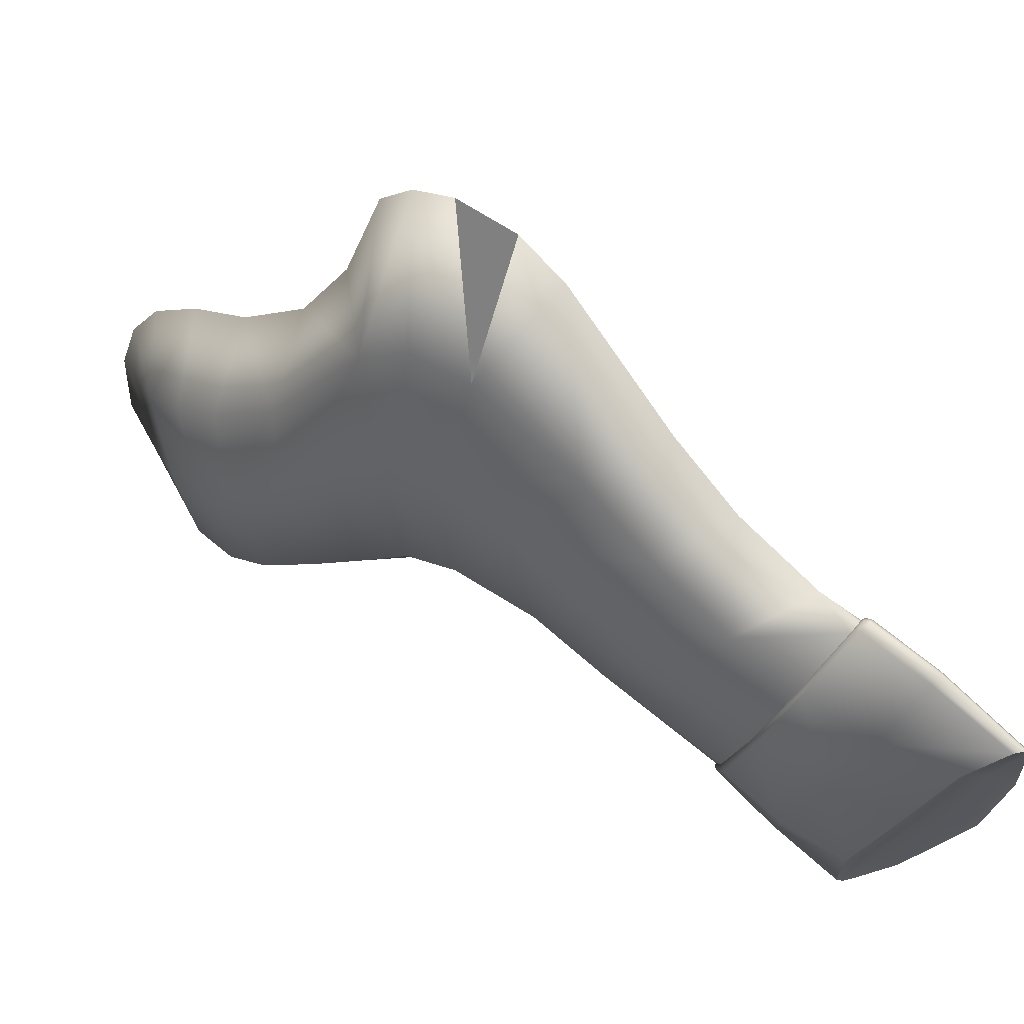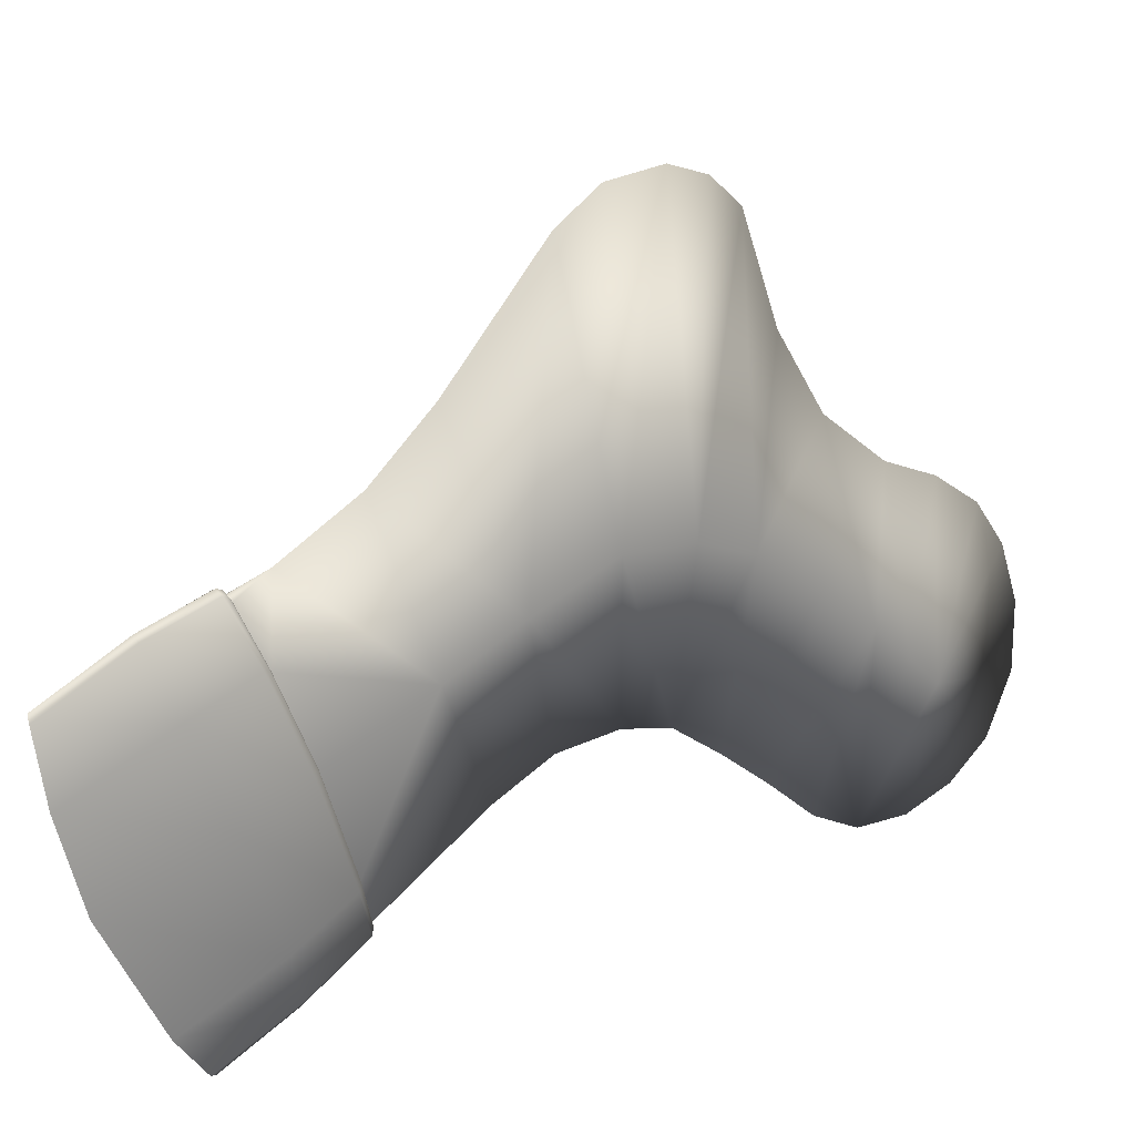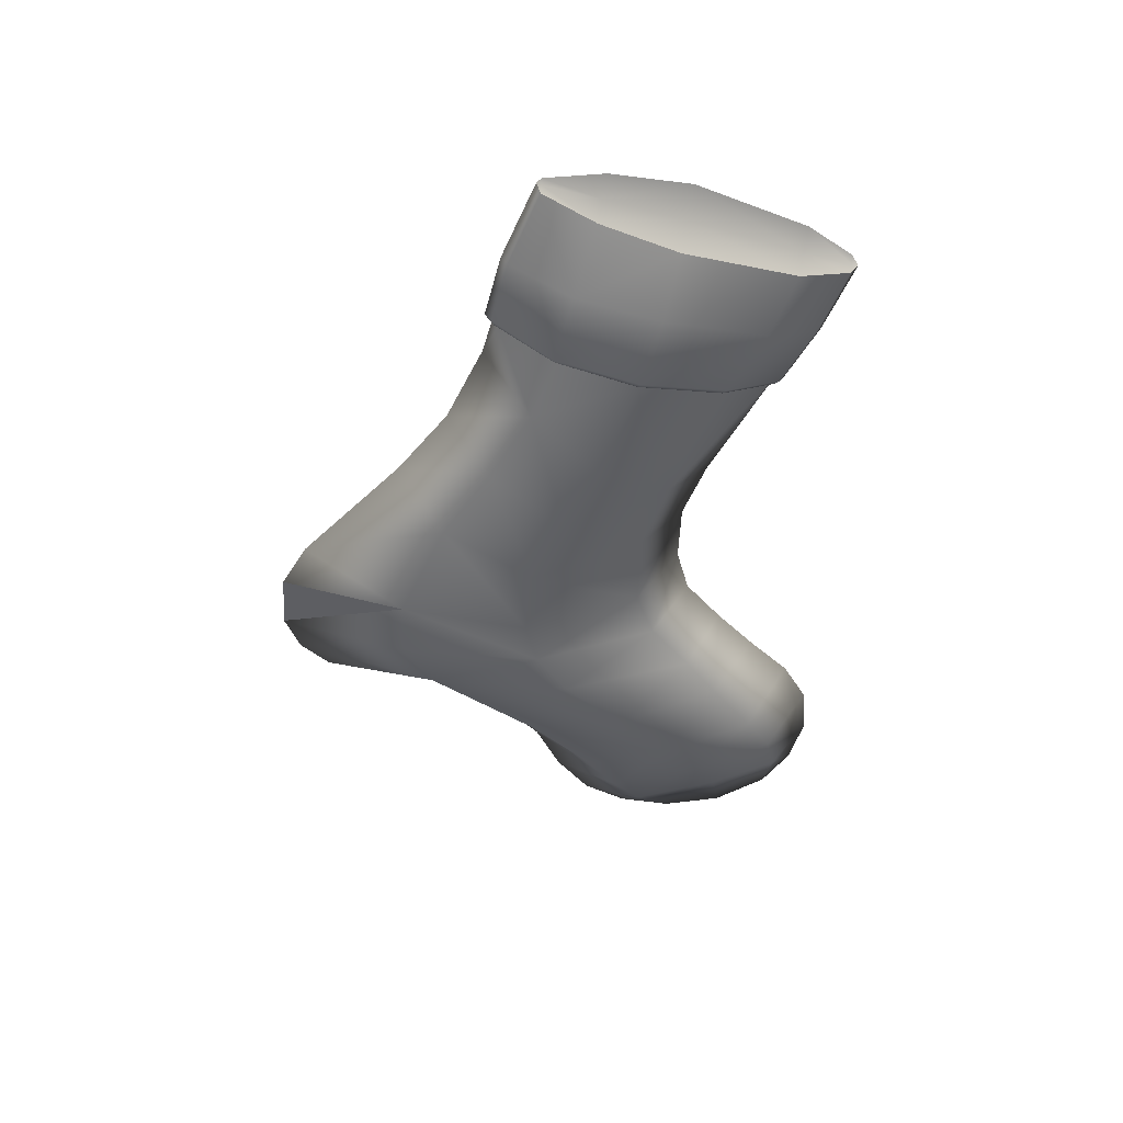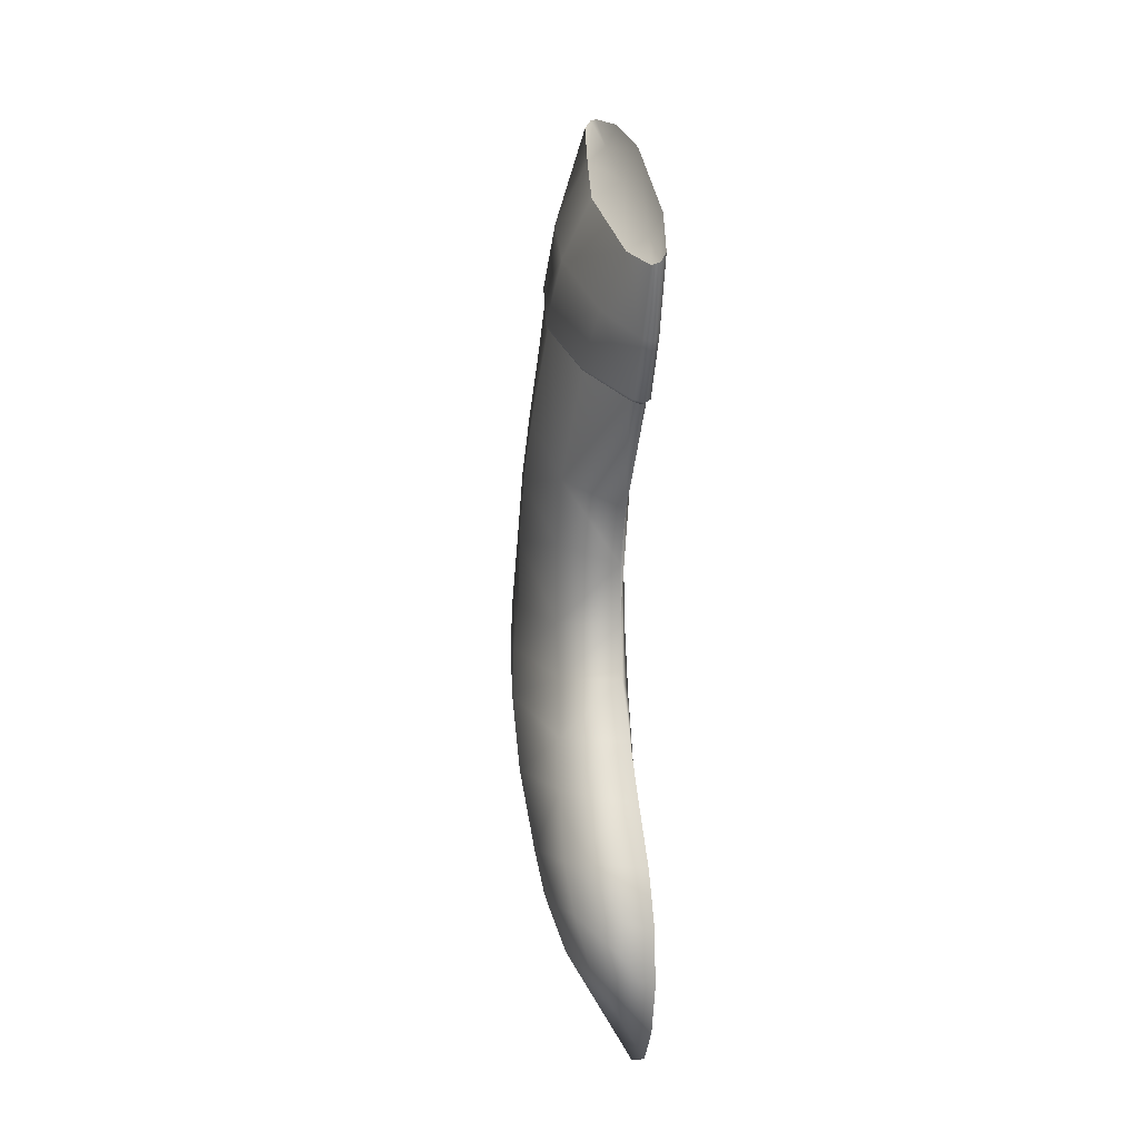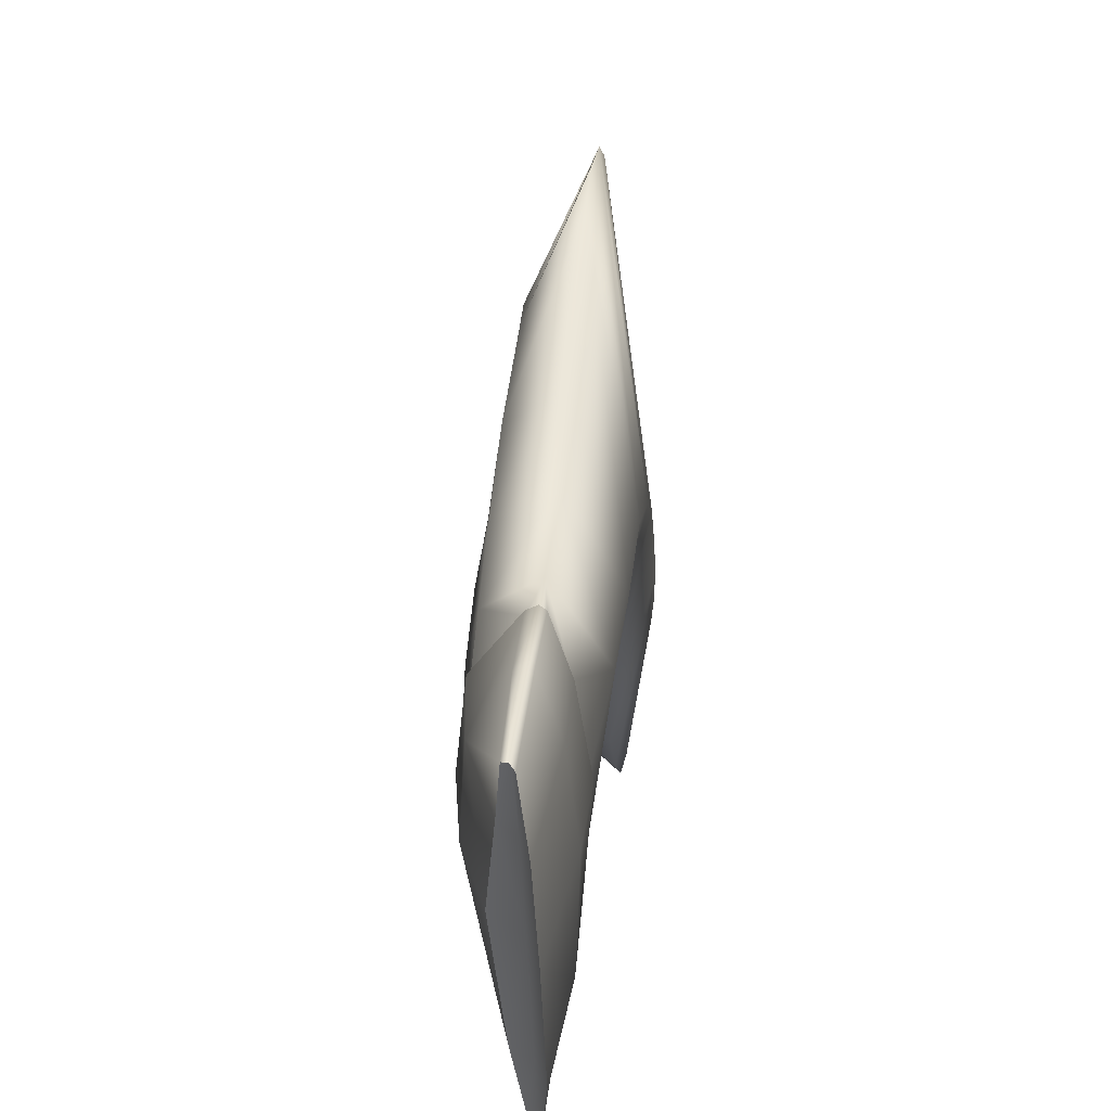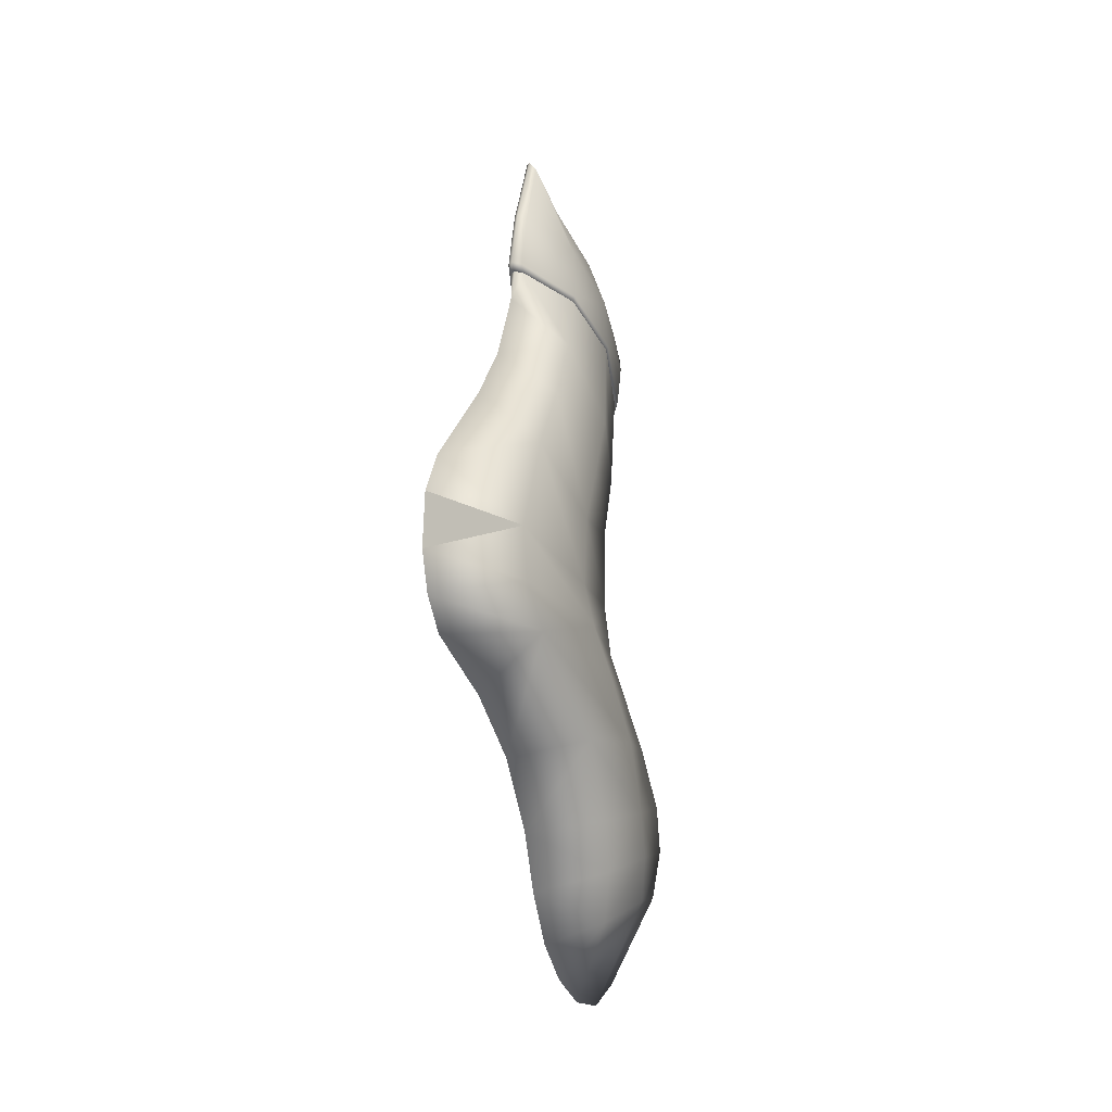
<metadata>
{"format":"obj","ext":"obj","renderer":"f3d","projection":"perspective","resolution":1024,"background":"white","views":[{"elev":51.4,"azim":125.5,"up":"+Z"},{"elev":21.6,"azim":-128.2,"up":"+Z"},{"elev":44.1,"azim":81.5,"up":"+Y"},{"elev":11.6,"azim":169.2,"up":"+Y"},{"elev":18.1,"azim":-173.4,"up":"+Z"},{"elev":-15.8,"azim":19.8,"up":"+Y"}]}
</metadata>
<code>
g default
v -55.29 4.71 -47.68
v -55.43 4.725 -47.37
v -55.43 4.576 -47.36
v -55.43 4.409 -48.6
v -55.26 4.278 -48.55
v -55.43 4.28 -48.7
v -55.43 4.674 -48.46
v -55.29 4.522 -48.37
v -55.43 4.544 -48.5
v -55.43 4.291 -47.73
v -55.26 4.448 -47.75
v -55.43 4.39 -47.47
v -55.43 4.162 -47.93
v -55.23 4.22 -48.04
v -55.28 4.565 -47.68
v -55.43 4.472 -47.4
v -55.4 5.279 -48.67
v -55.4 5.277 -48.69
v -55.32 5.335 -48.53
v -55.32 5.335 -48.52
v -55.43 4.835 -48.47
v -55.43 4.988 -48.53
v -55.29 5.045 -48.4
v -55.29 4.865 -48.33
v -55.4 5.541 -47.98
v -55.3 5.492 -48.11
v -55.3 5.498 -48.1
v -55.4 5.548 -47.97
v -55.43 5.255 -47.84
v -55.29 5.155 -47.93
v -55.3 5.335 -48.04
v -55.43 5.453 -47.94
v -55.26 3.902 -48.28
v -55.23 3.965 -48.49
v -55.22 4.076 -48.41
v -55.25 4.029 -48.2
v -55.43 4.838 -47.44
v -55.29 4.976 -47.8
v -55.43 5.096 -47.71
v -55.43 3.639 -48.78
v -55.29 3.883 -48.76
v -55.27 3.853 -48.58
v -55.43 3.572 -48.64
v -55.43 3.573 -48.47
v -55.3 3.775 -48.35
v -55.26 4.012 -48.73
v -55.43 3.877 -48.89
v -55.43 4.021 -48.88
v -55.2 4.252 -48.27
v -55.25 4.129 -48.66
v -55.27 5.417 -48.31
v -55.27 5.421 -48.31
v -55.22 4.526 -48.04
v -55.24 4.636 -48.01
v -55.24 4.823 -48.03
v -55.24 4.999 -48.12
v -55.29 4.657 -48.33
v -55.48 5.493 -48.1
v -55.48 5.498 -48.1
v -55.5 5.421 -48.31
v -55.5 5.417 -48.31
v -55.52 4.416 -48.13
v -55.51 4.225 -48.26
v -55.48 3.853 -48.58
v -55.52 5.165 -48.2
v -55.53 4.974 -48.12
v -55.43 3.625 -48.33
v -55.53 4.755 -48.05
v -55.43 3.745 -48.86
v -55.45 5.282 -48.7
v -55.43 5.275 -48.72
v -55.43 5.269 -48.71
v -55.45 5.276 -48.69
v -55.43 4.15 -48.81
v -55.5 4.067 -48.38
v -55.53 4.57 -48.07
v -55.47 5.32 -48.56
v -55.43 5.272 -48.69
v -55.45 5.278 -48.68
v -55.48 5.493 -48.1
v -55.5 5.417 -48.31
v -55.32 5.335 -48.52
v -55.27 5.417 -48.31
v -55.25 5.163 -48.21
v -55.3 5.492 -48.11
v -55.44 5.549 -47.96
v -55.43 5.553 -47.95
v -55.43 5.567 -47.95
v -55.44 5.563 -47.96
v -55.3 5.507 -48.1
v -55.41 5.562 -47.96
v -55.27 5.43 -48.31
v -55.41 5.282 -48.7
v -55.32 5.343 -48.54
v -55.48 5.319 -48.57
v -55.47 5.32 -48.56
v -55.51 5.434 -48.31
v -55.48 5.327 -48.59
v -55.48 5.512 -48.1
v -55.44 5.542 -47.97
v -55.43 5.546 -47.96
v -55.43 5.935 -48.08
v -55.43 5.925 -48.09
v -55.44 5.939 -48.09
v -55.43 5.617 -48.87
v -55.43 5.613 -48.88
v -55.44 5.635 -48.87
v -55.39 5.83 -48.22
v -55.41 5.915 -48.08
v -55.41 5.605 -48.86
v -55.27 4.391 -48.47
v -55.21 4.412 -48.12
v -55.43 3.987 -48.06
v -55.43 3.838 -48.13
v -55.43 3.709 -48.22
v -55.43 5.546 -47.96
v -55.4 5.541 -47.98
v -55.43 5.272 -48.69
v -55.4 5.279 -48.67
v -55.49 3.955 -48.49
v -55.45 5.278 -48.68
v -55.44 5.542 -47.97
g Calcetin1_norvedem_sock_red
f 1 2 3
f 4 5 6
f 7 8 9
f 10 11 12
f 13 14 11 10
f 15 3 16
f 17 18 19 20
f 21 22 23 24
f 25 26 27 28
f 29 30 31 32
f 33 34 35 36
f 37 1 38 39
f 40 41 42
f 43 42 44
f 44 42 45
f 46 41 47 48
f 14 36 35 49
f 5 49 35 50
f 26 51 52 27
f 20 19 52 51
f 11 53 15
f 38 1 54 55
f 30 38 55 56
f 54 57 55
f 24 56 55 57
f 58 59 60 61
f 62 63 13 10
f 64 43 44
f 65 66 29 32
f 67 64 44
f 2 68 3
f 37 39 66 68
f 64 69 40
f 70 71 72 73
f 7 68 66 21
f 6 74 75 63
f 62 76 9 4
f 22 65 77
f 73 72 78 79
f 80 81 65
f 23 82 83 84
f 31 84 83 85
f 86 87 88 89
f 28 27 90 91
f 27 52 92 90
f 18 72 71 93
f 52 19 94 92
f 60 95 96 61
f 97 98 95 60
f 60 59 99 97
f 100 86 59 58
f 19 18 93 94
f 78 72 18 17
f 95 73 79 96
f 98 70 73 95
f 87 28 91 88
f 101 25 28 87
f 101 87 86 100
f 59 86 89 99
f 102 103 104
f 105 106 107
f 108 103 109
f 102 109 103
f 105 110 106
f 4 6 63 62
f 12 76 62 10
f 111 112 49 5
f 11 14 49 112
f 113 36 14 13
f 6 50 74
f 8 53 112 111
f 45 67 44
f 69 41 40
f 33 36 113 114
f 34 46 50 35
f 42 41 46 34
f 45 33 114 115
f 50 46 48 74
f 45 42 34 33
f 45 115 67
f 69 47 41
f 43 40 42
f 57 54 53 8
f 1 15 53 54
f 11 16 12
f 9 111 4
f 1 37 2
f 15 1 3
f 23 84 56 24
f 31 30 56 84
f 39 38 30 29
f 21 57 7
f 116 32 117
f 117 31 85
f 117 32 31
f 22 118 119
f 119 23 22
f 119 82 23
f 6 5 50
f 4 111 5
f 9 8 111
f 64 47 69
f 64 40 43
f 67 115 64
f 9 76 68 7
f 113 75 120 114
f 13 63 75 113
f 64 120 48 47
f 114 120 64 115
f 75 74 48 120
f 76 12 16
f 76 16 3 68
f 2 37 68
f 29 66 39
f 21 66 65 22
f 65 81 77
f 77 121 22
f 121 118 22
f 65 32 80
f 32 116 122
f 80 32 122
f 11 15 16
f 11 112 53
f 7 57 8
f 21 24 57
g default
v -55.29 4.71 -47.68
v -55.43 4.725 -47.37
v -55.43 4.576 -47.36
v -55.43 4.409 -48.6
v -55.26 4.278 -48.55
v -55.43 4.28 -48.7
v -55.43 4.674 -48.46
v -55.29 4.522 -48.37
v -55.43 4.544 -48.5
v -55.43 4.291 -47.73
v -55.26 4.448 -47.75
v -55.43 4.39 -47.47
v -55.43 4.162 -47.93
v -55.23 4.22 -48.04
v -55.28 4.565 -47.68
v -55.43 4.472 -47.4
v -55.4 5.279 -48.67
v -55.4 5.277 -48.69
v -55.32 5.335 -48.53
v -55.32 5.335 -48.52
v -55.43 4.835 -48.47
v -55.43 4.988 -48.53
v -55.29 5.045 -48.4
v -55.29 4.865 -48.33
v -55.4 5.541 -47.98
v -55.3 5.492 -48.11
v -55.3 5.498 -48.1
v -55.4 5.548 -47.97
v -55.43 5.255 -47.84
v -55.29 5.155 -47.93
v -55.3 5.335 -48.04
v -55.43 5.453 -47.94
v -55.26 3.902 -48.28
v -55.23 3.965 -48.49
v -55.22 4.076 -48.41
v -55.25 4.029 -48.2
v -55.43 4.838 -47.44
v -55.29 4.976 -47.8
v -55.43 5.096 -47.71
v -55.43 3.639 -48.78
v -55.29 3.883 -48.76
v -55.27 3.853 -48.58
v -55.43 3.572 -48.64
v -55.43 3.573 -48.47
v -55.3 3.775 -48.35
v -55.26 4.012 -48.73
v -55.43 3.877 -48.89
v -55.43 4.021 -48.88
v -55.2 4.252 -48.27
v -55.25 4.129 -48.66
v -55.27 5.417 -48.31
v -55.27 5.421 -48.31
v -55.22 4.526 -48.04
v -55.24 4.636 -48.01
v -55.24 4.823 -48.03
v -55.24 4.999 -48.12
v -55.29 4.657 -48.33
v -55.41 5.434 -48.79
v -55.41 5.605 -48.86
v -55.38 5.629 -48.72
v -55.34 5.489 -48.64
v -55.48 5.493 -48.1
v -55.48 5.498 -48.1
v -55.5 5.421 -48.31
v -55.5 5.417 -48.31
v -55.52 4.416 -48.13
v -55.51 4.225 -48.26
v -55.48 3.853 -48.58
v -55.52 5.165 -48.2
v -55.53 4.974 -48.12
v -55.43 3.625 -48.33
v -55.53 4.755 -48.05
v -55.43 3.745 -48.86
v -55.45 5.282 -48.7
v -55.43 5.275 -48.72
v -55.43 5.269 -48.71
v -55.45 5.276 -48.69
v -55.43 4.15 -48.81
v -55.5 4.067 -48.38
v -55.53 4.57 -48.07
v -55.27 5.43 -48.31
v -55.32 5.343 -48.54
v -55.3 5.593 -48.37
v -55.36 5.745 -48.42
v -55.39 5.83 -48.22
v -55.32 5.671 -48.15
v -55.3 5.507 -48.1
v -55.44 5.563 -47.96
v -55.43 5.567 -47.95
v -55.43 5.731 -47.99
v -55.44 5.727 -48
v -55.47 5.32 -48.56
v -55.43 5.272 -48.69
v -55.45 5.278 -48.68
v -55.48 5.493 -48.1
v -55.5 5.417 -48.31
v -55.32 5.335 -48.52
v -55.27 5.417 -48.31
v -55.25 5.163 -48.21
v -55.3 5.492 -48.11
v -55.44 5.549 -47.96
v -55.43 5.553 -47.95
v -55.41 5.562 -47.96
v -55.41 5.282 -48.7
v -55.44 5.635 -48.87
v -55.43 5.613 -48.88
v -55.43 5.427 -48.81
v -55.45 5.434 -48.79
v -55.41 5.915 -48.08
v -55.41 5.726 -48
v -55.43 5.935 -48.08
v -55.44 5.939 -48.09
v -55.5 5.599 -48.37
v -55.48 5.484 -48.66
v -55.48 5.327 -48.59
v -55.51 5.434 -48.31
v -55.47 5.867 -48.47
v -55.46 5.719 -48.76
v -55.48 5.319 -48.57
v -55.47 5.32 -48.56
v -55.49 5.677 -48.15
v -55.46 5.923 -48.25
v -55.48 5.512 -48.1
v -55.44 5.542 -47.97
v -55.43 5.546 -47.96
v -55.43 5.935 -48.08
v -55.43 5.925 -48.09
v -55.44 5.939 -48.09
v -55.44 5.869 -48.23
v -55.44 5.787 -48.44
v -55.47 5.867 -48.47
v -55.46 5.923 -48.25
v -55.43 5.663 -48.74
v -55.46 5.719 -48.76
v -55.43 5.617 -48.87
v -55.44 5.635 -48.87
v -55.43 5.613 -48.88
v -55.41 5.605 -48.86
v -55.38 5.629 -48.72
v -55.36 5.745 -48.42
v -55.39 5.83 -48.22
v -55.41 5.915 -48.08
v -55.27 4.391 -48.47
v -55.21 4.412 -48.12
v -55.43 3.987 -48.06
v -55.43 3.838 -48.13
v -55.43 3.709 -48.22
v -55.43 5.546 -47.96
v -55.4 5.541 -47.98
v -55.43 5.272 -48.69
v -55.4 5.279 -48.67
v -55.49 3.955 -48.49
v -55.45 5.278 -48.68
v -55.44 5.542 -47.97
g Calcetin1_norvedem_sock_Blanco
f 180 181 182 183
f 203 204 183 205
f 206 207 208 205
f 182 206 205 183
f 209 203 205 208
f 210 211 212 213
f 227 228 229 230
f 231 232 208 207
f 226 180 183 204
f 225 209 208 232
f 213 212 233 234
f 230 229 197 196
f 235 236 237 238
f 239 240 236 235
f 235 243 244 239
f 238 245 243 235
f 197 229 180 226
f 229 228 181 180
f 236 230 196 237
f 240 227 230 236
f 211 225 232 212
f 233 212 232 231
f 243 213 234 244
f 245 210 213 243
f 251 250 249
f 251 252 253 254
f 255 256 253 252
f 257 258 256 255
f 260 257 255 261
f 261 255 252 262
f 263 262 252 251
f 263 251 249
f 251 254 250

</code>
